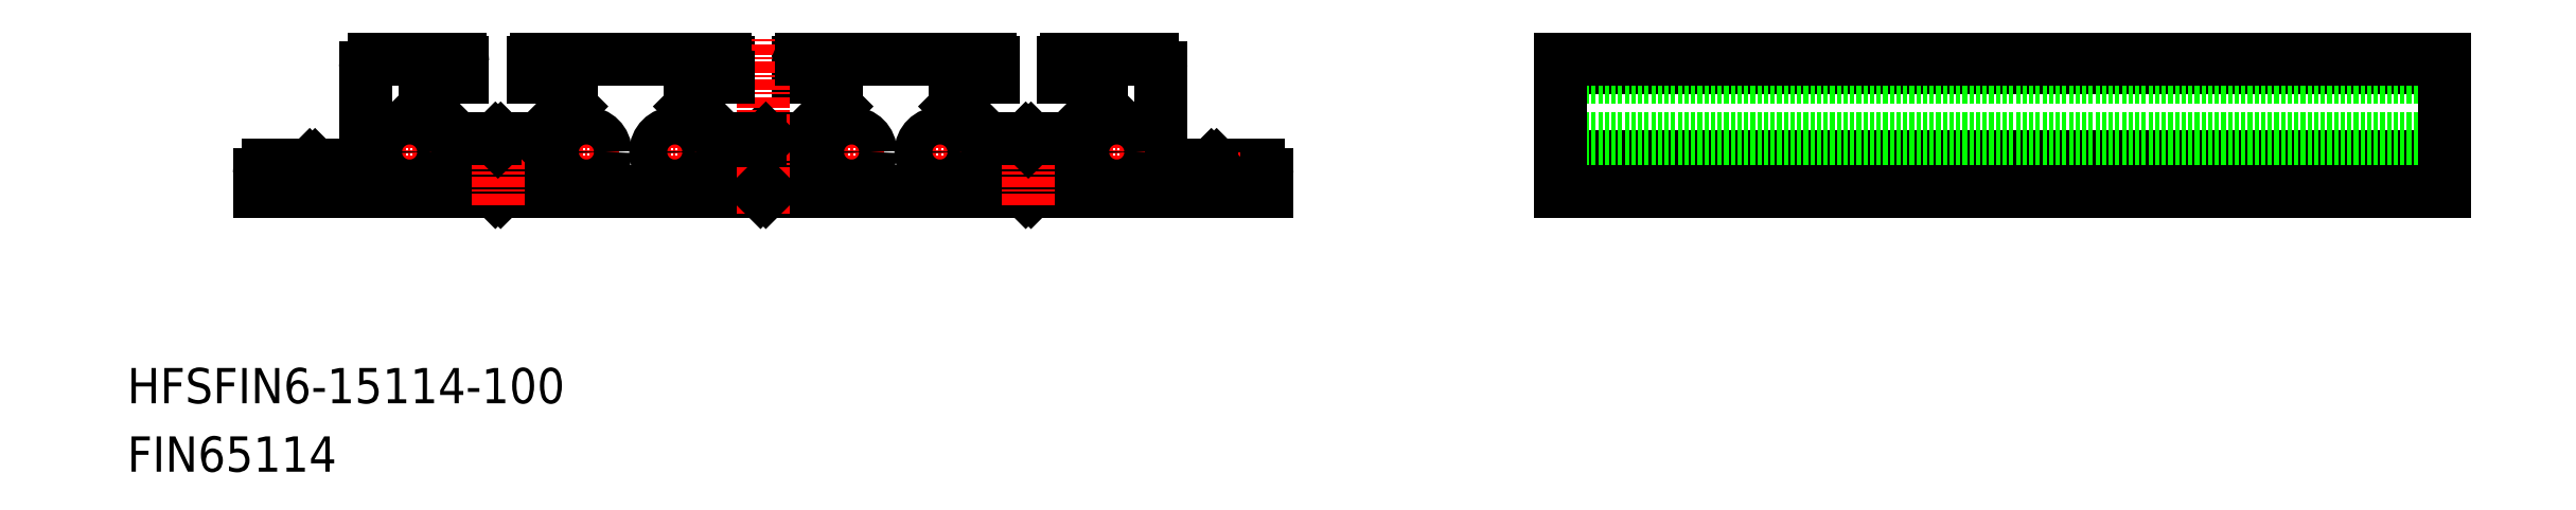
<metadata>
{"format":"dxf","ext":"dxf","renderer":"ezdxf+matplotlib","layout":"modelspace","background":"white","min_lineweight":24,"dpi":150}
</metadata>
<code>
0
SECTION
2
ENTITIES
0
TEXT
8
0
10
0
20
7.754
30
0
40
4
1
HFSFIN6-15114-100
0
TEXT
8
0
10
0
20
0
30
0
40
4
1
FIN65114
0
LINE
8
0
10
67.94
20
46.43
30
0
11
67.94
21
44.73
31
0
0
LINE
8
0
10
42.24
20
31.73
30
0
11
41.94
21
32.03
31
0
0
LINE
8
0
10
101.9
20
32.03
30
0
11
101.6
21
31.73
31
0
0
LINE
8
0
10
102.2
20
31.73
30
0
11
101.9
21
32.03
31
0
0
LINE
8
0
10
41.94
20
32.03
30
0
11
41.64
21
31.73
31
0
0
LINE
8
0
10
72.24
20
31.73
30
0
11
101.6
21
31.73
31
0
0
LINE
8
0
10
102.2
20
31.73
30
0
11
128.9
21
31.73
31
0
0
LINE
8
CENTER
10
31.94
20
39.88
30
0
11
31.94
21
32.58
31
0
0
LINE
8
0
10
21.24
20
34.73
30
0
11
20.94
21
34.43
31
0
0
LINE
8
CENTER
10
20.94
20
33.23
30
0
11
20.94
21
36.23
31
0
0
LINE
8
0
10
123.2
20
34.73
30
0
11
127.9
21
34.73
31
0
0
LINE
8
0
10
123.2
20
34.73
30
0
11
122.9
21
34.43
31
0
0
LINE
8
0
10
75.94
20
44.73
30
0
11
80.19
21
44.73
31
0
0
LINE
8
CENTER
10
122.9
20
33.23
30
0
11
122.9
21
36.23
31
0
0
LINE
8
0
10
76.53
20
37.73
30
0
11
80.19
21
41.4
31
0
0
LINE
8
0
10
71.94
20
37.43
30
0
11
71.64
21
37.73
31
0
0
LINE
8
0
10
72.24
20
37.73
30
0
11
76.53
21
37.73
31
0
0
LINE
8
CENTER
10
28.29
20
36.23
30
0
11
35.59
21
36.23
31
0
0
LINE
8
0
10
21.24
20
34.73
30
0
11
25.94
21
34.73
31
0
0
LINE
8
0
10
20.94
20
34.43
30
0
11
20.64
21
34.73
31
0
0
LINE
8
0
10
122.9
20
34.43
30
0
11
122.6
21
34.73
31
0
0
LINE
8
0
10
42.24
20
31.73
30
0
11
71.64
21
31.73
31
0
0
LINE
8
0
10
75.94
20
46.43
30
0
11
75.94
21
44.73
31
0
0
LINE
8
CENTER
10
71.94
20
29.23
30
0
11
71.94
21
49.23
31
0
0
LINE
8
0
10
72.24
20
37.73
30
0
11
71.94
21
37.43
31
0
0
LINE
8
0
10
67.36
20
37.73
30
0
11
63.69
21
41.4
31
0
0
LINE
8
0
10
67.94
20
44.73
30
0
11
63.69
21
44.73
31
0
0
LINE
8
0
10
80.19
20
44.73
30
0
11
80.19
21
41.4
31
0
0
LINE
8
0
10
42.24
20
37.73
30
0
11
46.53
21
37.73
31
0
0
LINE
8
0
10
106.2
20
46.73
30
0
11
115.9
21
46.73
31
0
0
LINE
8
0
10
63.69
20
44.73
30
0
11
63.69
21
41.4
31
0
0
LINE
8
CENTER
10
91.94
20
39.88
30
0
11
91.94
21
32.58
31
0
0
LINE
8
0
10
14.94
20
31.73
30
0
11
41.64
21
31.73
31
0
0
LINE
8
CENTER
10
51.94
20
39.88
30
0
11
51.94
21
32.58
31
0
0
LINE
8
CENTER
10
88.29
20
36.23
30
0
11
95.59
21
36.23
31
0
0
LINE
8
CENTER
10
61.94
20
39.88
30
0
11
61.94
21
32.58
31
0
0
LINE
8
0
10
72.24
20
31.73
30
0
11
71.94
21
32.03
31
0
0
LINE
8
CENTER
10
58.29
20
36.23
30
0
11
65.59
21
36.23
31
0
0
LINE
8
CENTER
10
55.59
20
36.23
30
0
11
48.29
21
36.23
31
0
0
LINE
8
0
10
26.94
20
45.73
30
0
11
26.94
21
35.73
31
0
0
LINE
8
0
10
71.94
20
32.03
30
0
11
71.64
21
31.73
31
0
0
LINE
8
0
10
128.9
20
33.73
30
0
11
128.9
21
31.73
31
0
0
LINE
8
0
10
14.94
20
33.73
30
0
11
14.94
21
31.73
31
0
0
LINE
8
0
10
15.94
20
34.73
30
0
11
20.64
21
34.73
31
0
0
LINE
8
0
10
41.94
20
37.43
30
0
11
41.64
21
37.73
31
0
0
LINE
8
0
10
71.64
20
37.73
30
0
11
67.36
21
37.73
31
0
0
LINE
8
0
10
117.9
20
34.73
30
0
11
122.6
21
34.73
31
0
0
LINE
8
0
10
116.9
20
45.73
30
0
11
116.9
21
35.73
31
0
0
LINE
8
0
10
37.94
20
46.43
30
0
11
37.94
21
44.73
31
0
0
LINE
8
0
10
33.69
20
44.73
30
0
11
33.69
21
41.4
31
0
0
LINE
8
0
10
45.94
20
46.43
30
0
11
45.94
21
44.73
31
0
0
LINE
8
0
10
46.24
20
46.73
30
0
11
67.64
21
46.73
31
0
0
LINE
8
CENTER
10
81.94
20
39.88
30
0
11
81.94
21
32.58
31
0
0
LINE
8
CENTER
10
41.94
20
30.23
30
0
11
41.94
21
39.23
31
0
0
LINE
8
0
10
37.94
20
44.73
30
0
11
33.69
21
44.73
31
0
0
LINE
8
0
10
50.19
20
44.73
30
0
11
50.19
21
41.4
31
0
0
LINE
8
0
10
37.36
20
37.73
30
0
11
33.69
21
41.4
31
0
0
LINE
8
0
10
42.24
20
37.73
30
0
11
41.94
21
37.43
31
0
0
LINE
8
0
10
46.53
20
37.73
30
0
11
50.19
21
41.4
31
0
0
LINE
8
0
10
45.94
20
44.73
30
0
11
50.19
21
44.73
31
0
0
LINE
8
0
10
41.64
20
37.73
30
0
11
37.36
21
37.73
31
0
0
LINE
8
0
10
93.69
20
44.73
30
0
11
93.69
21
41.4
31
0
0
LINE
8
0
10
27.94
20
46.73
30
0
11
37.64
21
46.73
31
0
0
LINE
8
0
10
110.2
20
44.73
30
0
11
110.2
21
41.4
31
0
0
LINE
8
0
10
97.94
20
46.43
30
0
11
97.94
21
44.73
31
0
0
LINE
8
0
10
105.9
20
46.43
30
0
11
105.9
21
44.73
31
0
0
LINE
8
CENTER
10
85.59
20
36.23
30
0
11
78.29
21
36.23
31
0
0
LINE
8
0
10
101.9
20
37.43
30
0
11
101.6
21
37.73
31
0
0
LINE
8
0
10
97.94
20
44.73
30
0
11
93.69
21
44.73
31
0
0
LINE
8
CENTER
10
101.9
20
30.23
30
0
11
101.9
21
39.23
31
0
0
LINE
8
0
10
102.2
20
37.73
30
0
11
106.5
21
37.73
31
0
0
LINE
8
0
10
102.2
20
37.73
30
0
11
101.9
21
37.43
31
0
0
LINE
8
0
10
105.9
20
44.73
30
0
11
110.2
21
44.73
31
0
0
LINE
8
0
10
76.24
20
46.73
30
0
11
97.64
21
46.73
31
0
0
LINE
8
0
10
97.36
20
37.73
30
0
11
93.69
21
41.4
31
0
0
LINE
8
0
10
101.6
20
37.73
30
0
11
97.36
21
37.73
31
0
0
LINE
8
0
10
106.5
20
37.73
30
0
11
110.2
21
41.4
31
0
0
LINE
8
CENTER
10
108.3
20
36.23
30
0
11
115.1
21
36.23
31
0
0
LINE
8
CENTER
10
111.9
20
39.88
30
0
11
111.9
21
32.58
31
0
0
ARC
8
0
10
76.24
20
46.43
30
0
40
0.3
50
90
51
180
0
CIRCLE
8
0
10
111.9
20
36.23
30
0
40
2.15
0
CIRCLE
8
0
10
31.94
20
36.23
30
0
40
2.15
0
CIRCLE
8
0
10
91.94
20
36.23
30
0
40
2.15
0
ARC
8
0
10
67.64
20
46.43
30
0
40
0.3
50
0
51
90
0
ARC
8
0
10
27.94
20
45.73
30
0
40
1
50
90
51
180
0
ARC
8
0
10
46.24
20
46.43
30
0
40
0.3
50
90
51
180
0
CIRCLE
8
0
10
61.94
20
36.23
30
0
40
2.15
0
CIRCLE
8
0
10
51.94
20
36.23
30
0
40
2.15
0
ARC
8
0
10
25.94
20
35.73
30
0
40
1
50
270
51
0
0
ARC
8
0
10
15.94
20
33.73
30
0
40
1
50
90
51
180
0
ARC
8
0
10
117.9
20
35.73
30
0
40
1
50
180
51
270
0
CIRCLE
8
0
10
81.94
20
36.23
30
0
40
2.15
0
ARC
8
0
10
127.9
20
33.73
30
0
40
1
50
0
51
90
0
ARC
8
0
10
115.9
20
45.73
30
0
40
1
50
0
51
90
0
ARC
8
0
10
106.2
20
46.43
30
0
40
0.3
50
90
51
180
0
ARC
8
0
10
37.64
20
46.43
30
0
40
0.3
50
0
51
90
0
ARC
8
0
10
97.64
20
46.43
30
0
40
0.3
50
0
51
90
0
LINE
8
0
10
162.2
20
31.73
30
0
11
262.2
21
31.73
31
0
0
LINE
8
0
10
162.2
20
46.73
30
0
11
262.2
21
46.73
31
0
0
LINE
8
0
10
162.2
20
34.73
30
0
11
262.2
21
34.73
31
0
0
LINE
8
0
10
162.2
20
33.73
30
0
11
262.2
21
33.73
31
0
0
LINE
8
0
10
162.2
20
35.73
30
0
11
262.2
21
35.73
31
0
0
LINE
8
0
10
162.2
20
45.73
30
0
11
262.2
21
45.73
31
0
0
LINE
8
0
10
262.2
20
37.73
30
0
11
162.2
21
37.73
31
0
0
LINE
8
0
10
262.2
20
44.73
30
0
11
162.2
21
44.73
31
0
0
LINE
8
0
10
162.2
20
31.73
30
0
11
262.2
21
31.73
31
0
0
LINE
8
0
10
262.2
20
31.73
30
0
11
262.2
21
46.73
31
0
0
LINE
8
0
10
262.2
20
46.73
30
0
11
162.2
21
46.73
31
0
0
LINE
8
0
10
162.2
20
46.73
30
0
11
162.2
21
31.73
31
0
0
ENDSEC
0
EOF

</code>
